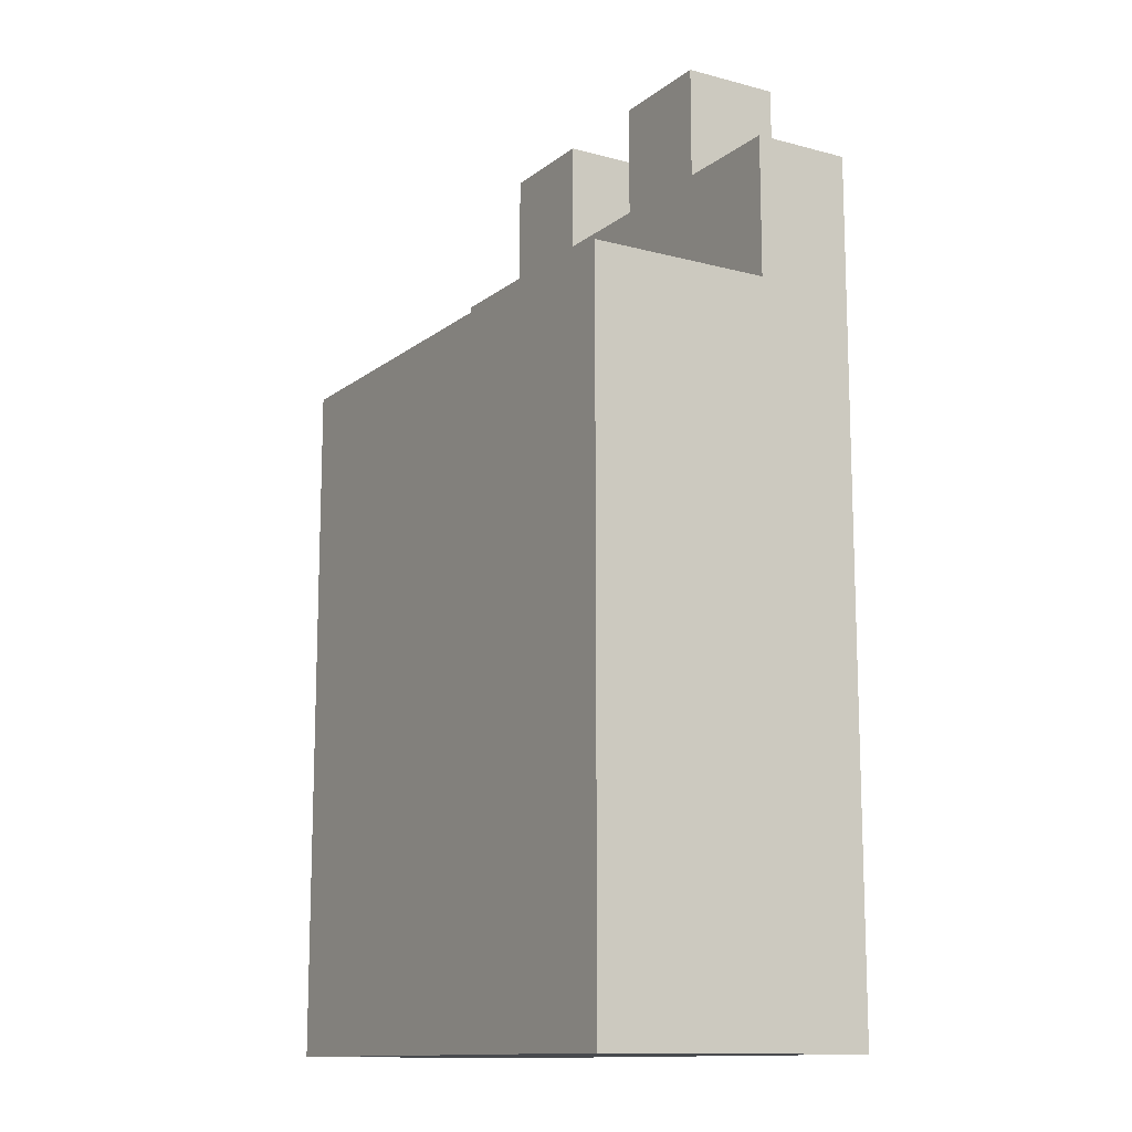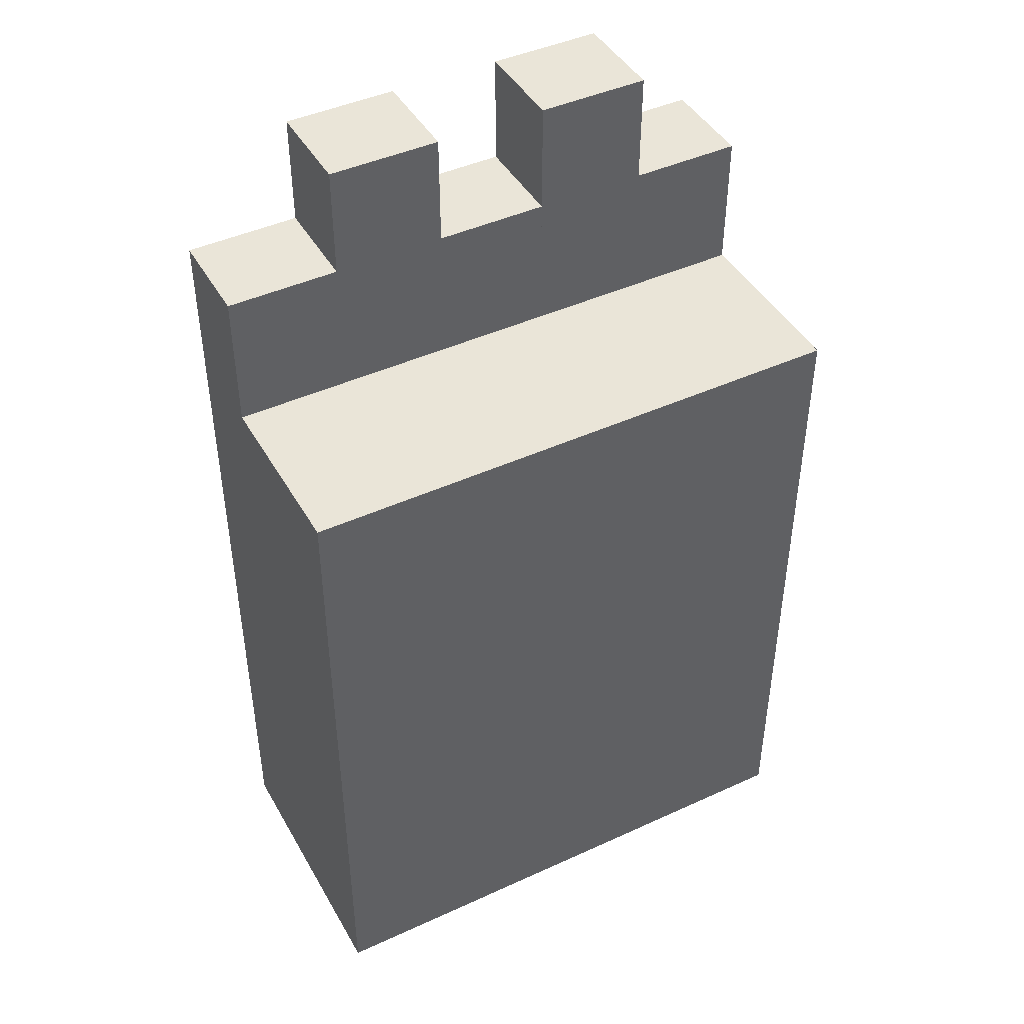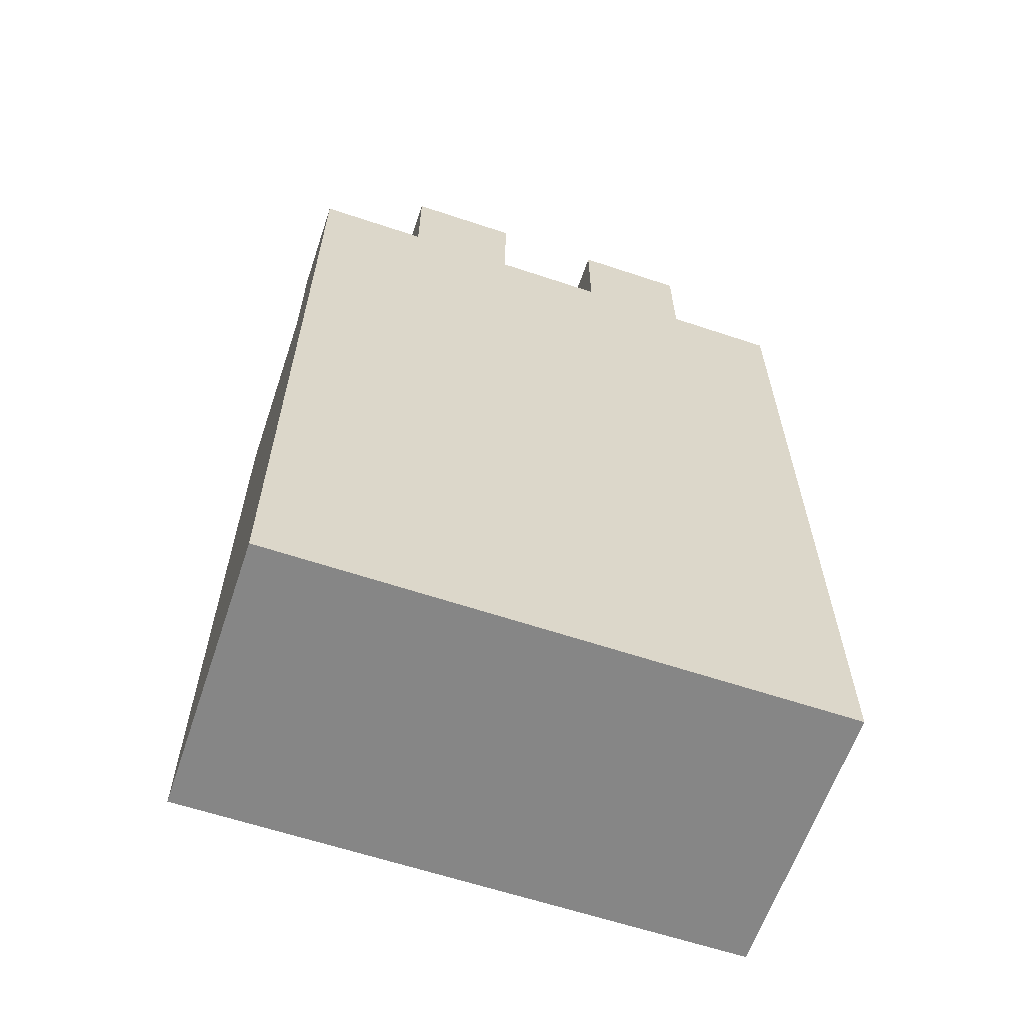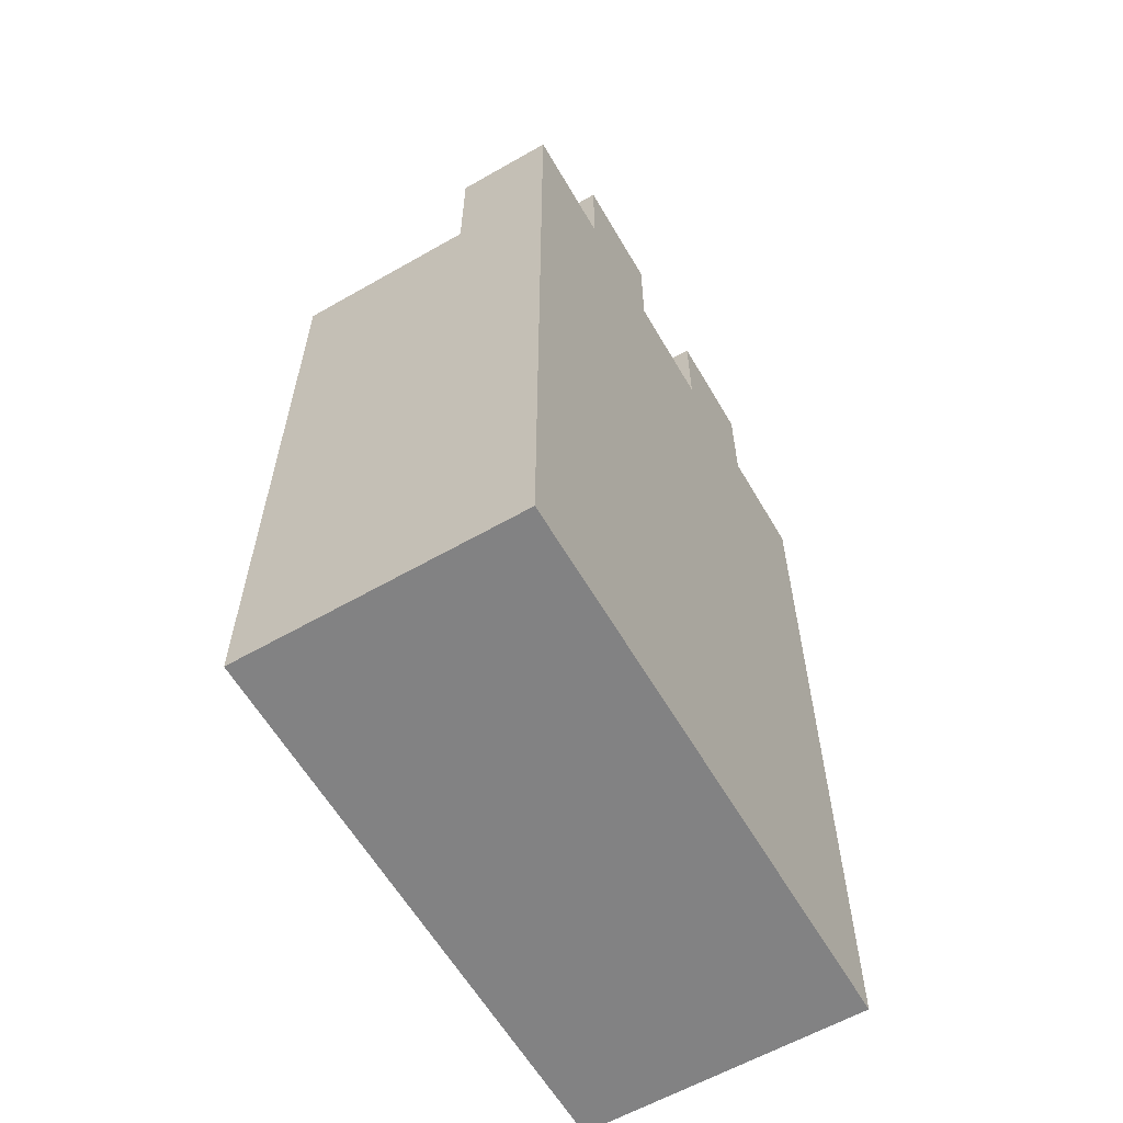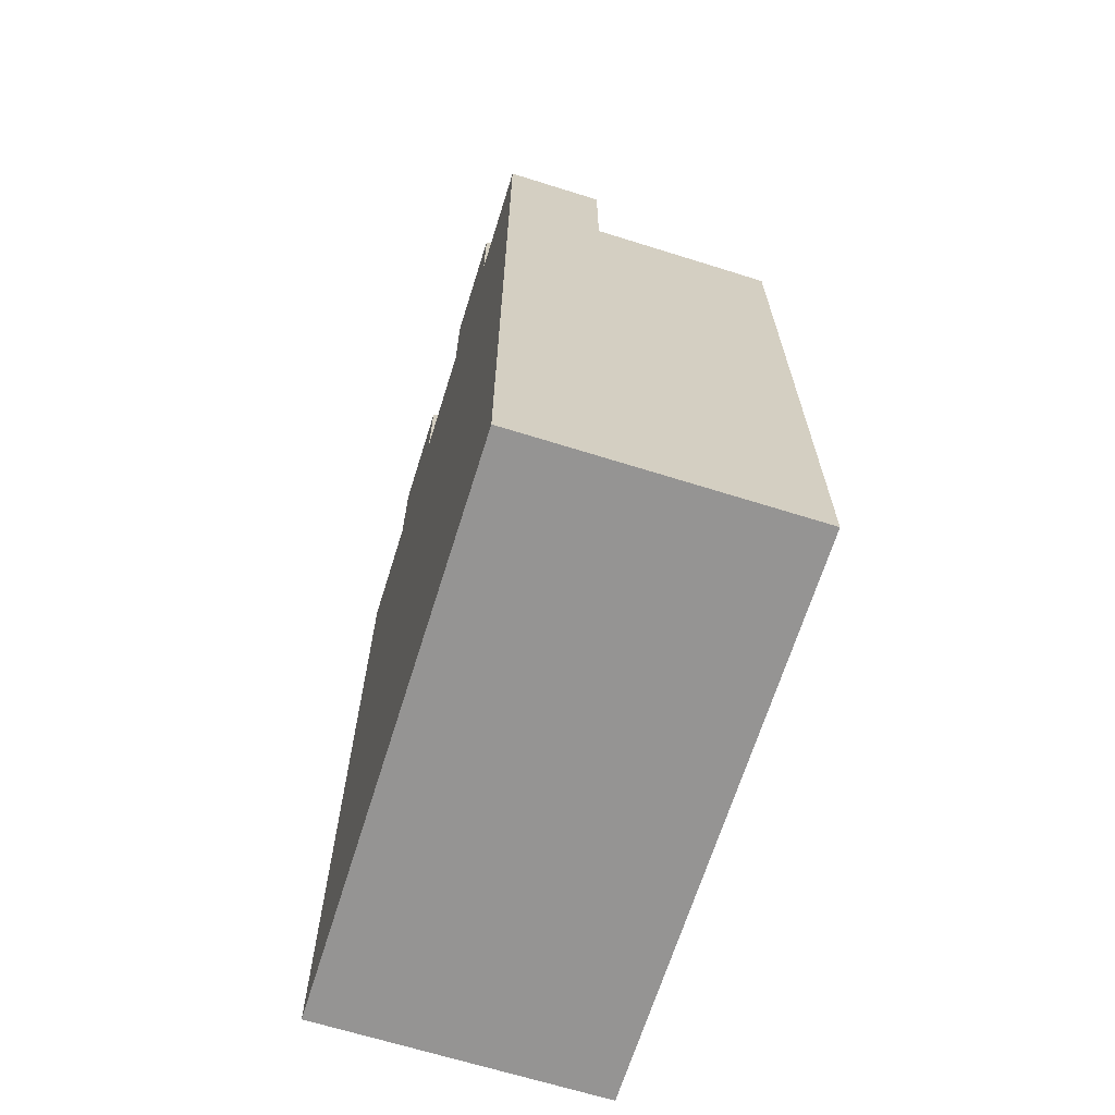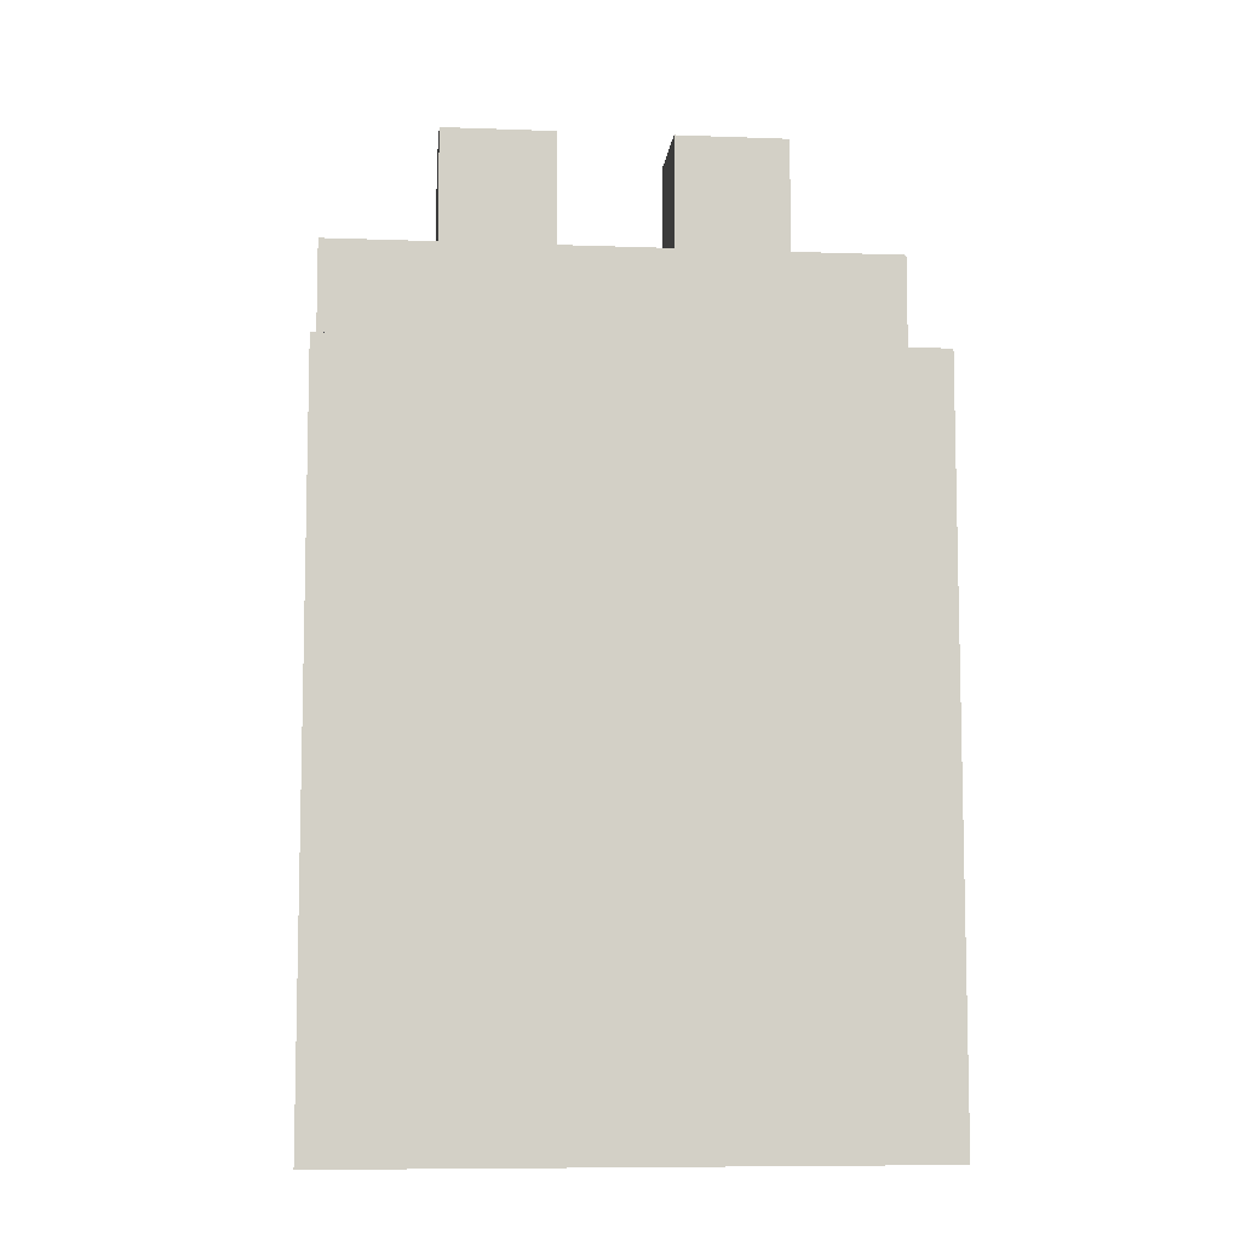
<metadata>
{"format":"obj","ext":"obj","renderer":"f3d","projection":"perspective","resolution":1024,"background":"white","views":[{"elev":-12.9,"azim":-121.2,"up":"+Y"},{"elev":44.5,"azim":151.9,"up":"+Y"},{"elev":-62.1,"azim":-18.7,"up":"+Y"},{"elev":-60.9,"azim":-59.8,"up":"+Y"},{"elev":-67.2,"azim":72.6,"up":"+Y"},{"elev":-8.4,"azim":174.4,"up":"+Y"}]}
</metadata>
<code>
o Cube.002_Cube.003
v -2 0 1
v -2 5 1
v -2 0 -1
v -2 5 -1
v 2 0 1
v 2 5 1
v 2 0 -1
v 2 5 -1
v 1.2 0 -1
v 0.4 0 -1
v -0.4 0 -1
v -1.2 0 -1
v -1.2 5 -1
v -0.4 5 -1
v 0.4 5 -1
v 1.2 5 -1
v -1.2 0 1
v -0.4 0 1
v 0.4 0 1
v 1.2 0 1
v 1.2 5 1
v 0.4 5 1
v -0.4 5 1
v -1.2 5 1
v -2 0 0.3
v -2 5 0.3
v 2 0 0.3
v 2 5 0.3
v 1.2 5 0.3
v 0.4 5 0.3
v -0.4 5 0.3
v -1.2 5 0.3
v -1.2 0 0.3
v -0.4 0 0.3
v 0.4 0 0.3
v 1.2 0 0.3
v 1.2 5.8 1
v 0.4 5.8 1
v -0.4 5.8 1
v -1.2 5.8 1
v -1.2 5.8 0.3
v -0.4 5.8 0.3
v 0.4 5.8 0.3
v 1.2 5.8 0.3
v 2 6 0.3
v 2 6 1
v -1.2 6 1
v -2 6 1
v 1.2 6 1
v 0.4 6 1
v -0.4 6 1
v -2 6 0.3
v -0.4 6 0.3
v 0.4 6 0.3
v 1.2 6 0.3
v -1.2 6 0.3
v 1.2 6.8 1
v 0.4 6.8 1
v -0.4 6.8 1
v -1.2 6.8 1
v -1.2 6.8 0.3
v -0.4 6.8 0.3
v 0.4 6.8 0.3
v 1.2 6.8 0.3
f 26 3 25
f 16 7 9
f 28 5 27
f 24 1 17
f 27 20 36
f 33 1 25
f 34 17 33
f 35 18 34
f 36 19 35
f 6 20 5
f 21 19 20
f 22 18 19
f 23 17 18
f 4 12 3
f 13 11 12
f 14 10 11
f 15 9 10
f 9 35 10
f 10 34 11
f 11 33 12
f 12 25 3
f 13 31 14
f 14 30 15
f 15 29 16
f 16 28 8
f 4 32 13
f 7 36 9
f 8 27 7
f 2 25 1
f 42 59 39
f 40 61 41
f 31 54 30
f 23 40 24
f 21 38 22
f 30 44 29
f 32 42 31
f 56 48 47
f 54 51 50
f 55 46 45
f 62 60 59
f 64 58 57
f 29 45 28
f 38 63 43
f 28 46 6
f 26 56 32
f 44 57 37
f 37 58 38
f 6 49 21
f 39 60 40
f 41 62 42
f 24 48 2
f 23 50 51
f 26 48 52
f 43 64 44
f 26 4 3
f 16 8 7
f 28 6 5
f 24 2 1
f 27 5 20
f 33 17 1
f 34 18 17
f 35 19 18
f 36 20 19
f 6 21 20
f 21 22 19
f 22 23 18
f 23 24 17
f 4 13 12
f 13 14 11
f 14 15 10
f 15 16 9
f 9 36 35
f 10 35 34
f 11 34 33
f 12 33 25
f 13 32 31
f 14 31 30
f 15 30 29
f 16 29 28
f 4 26 32
f 7 27 36
f 8 28 27
f 2 26 25
f 42 62 59
f 40 60 61
f 31 53 54
f 23 39 40
f 21 37 38
f 30 43 44
f 32 41 42
f 56 52 48
f 54 53 51
f 55 49 46
f 62 61 60
f 64 63 58
f 29 55 45
f 38 58 63
f 28 45 46
f 26 52 56
f 44 64 57
f 37 57 58
f 6 46 49
f 39 59 60
f 41 61 62
f 24 47 48
f 23 22 50
f 26 2 48
f 43 63 64

</code>
